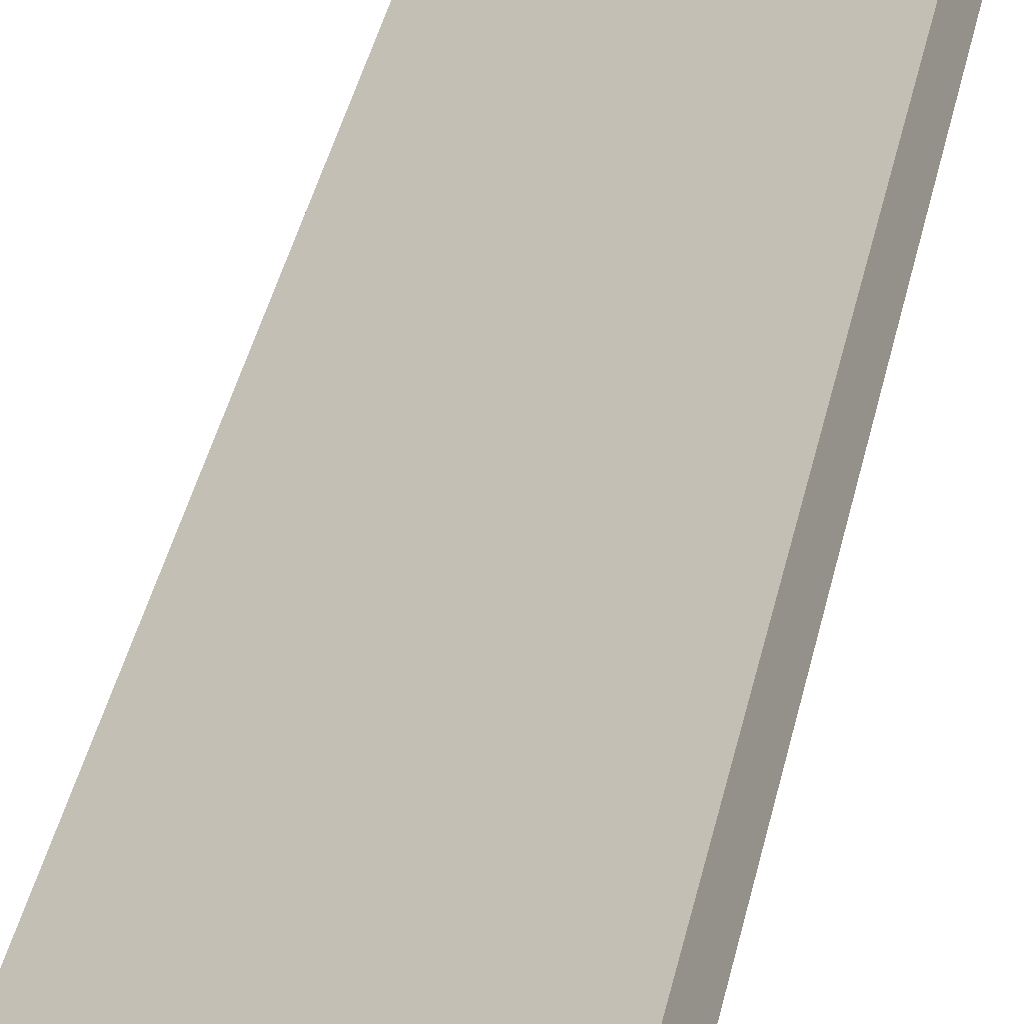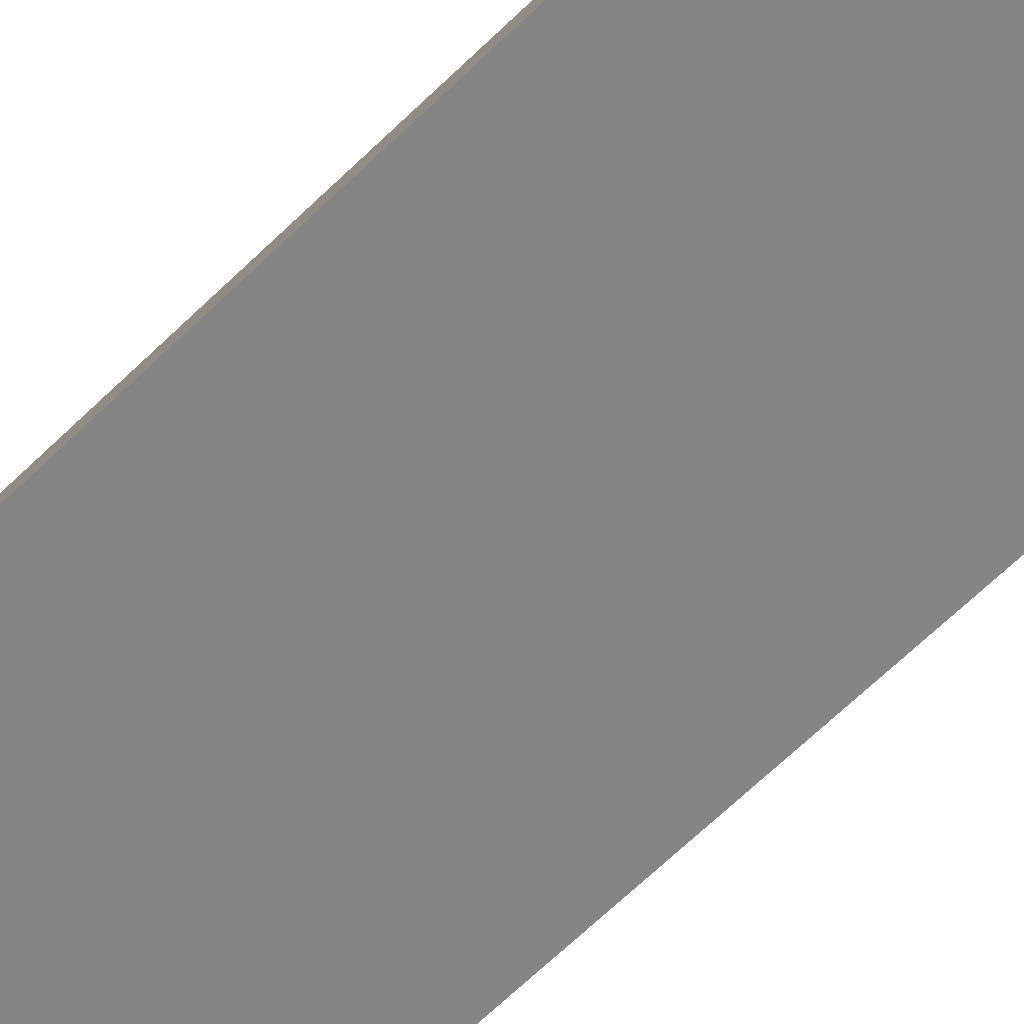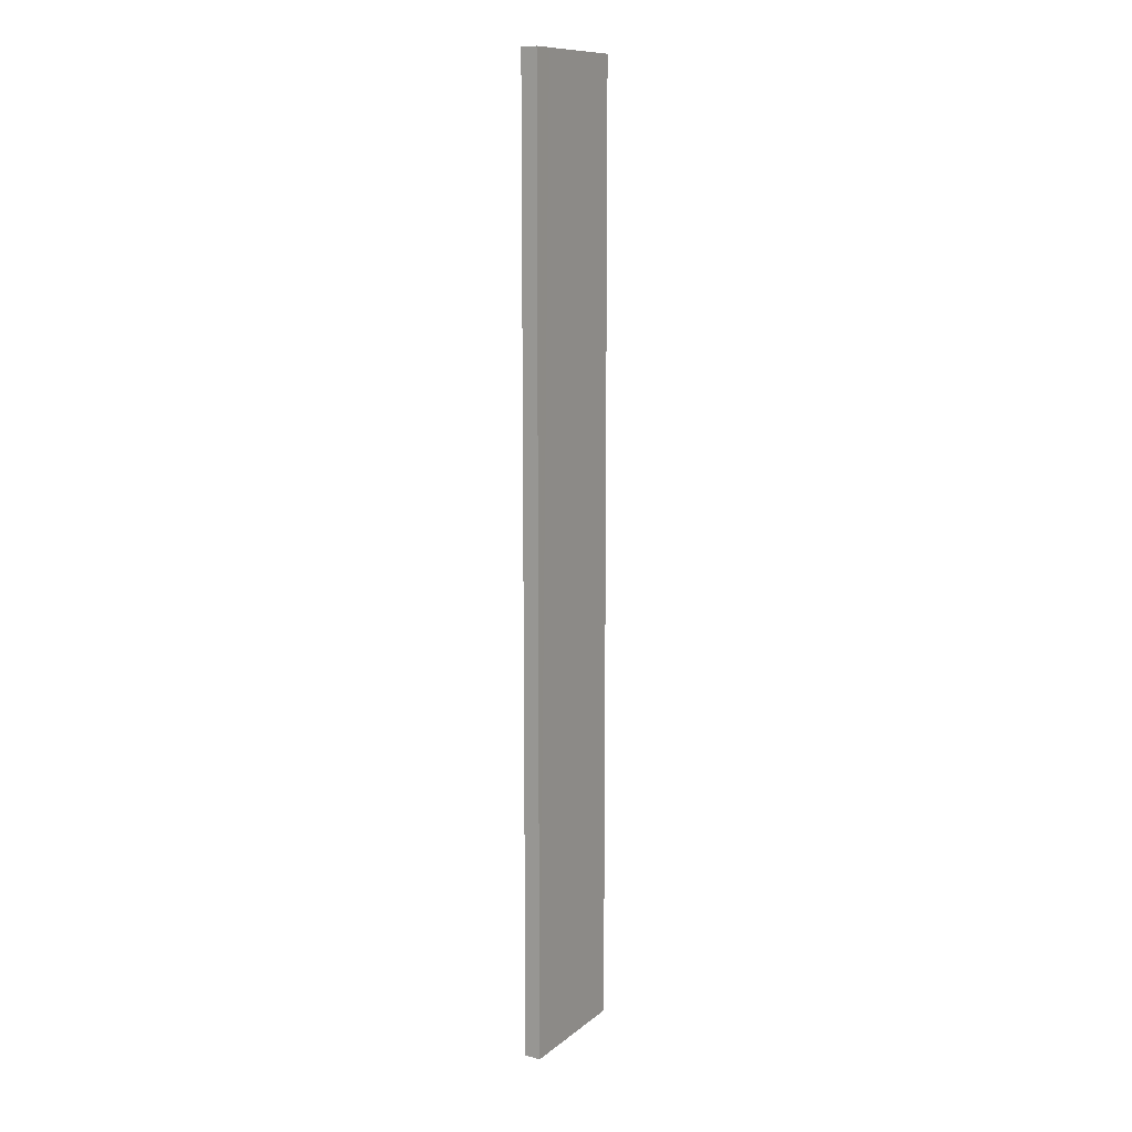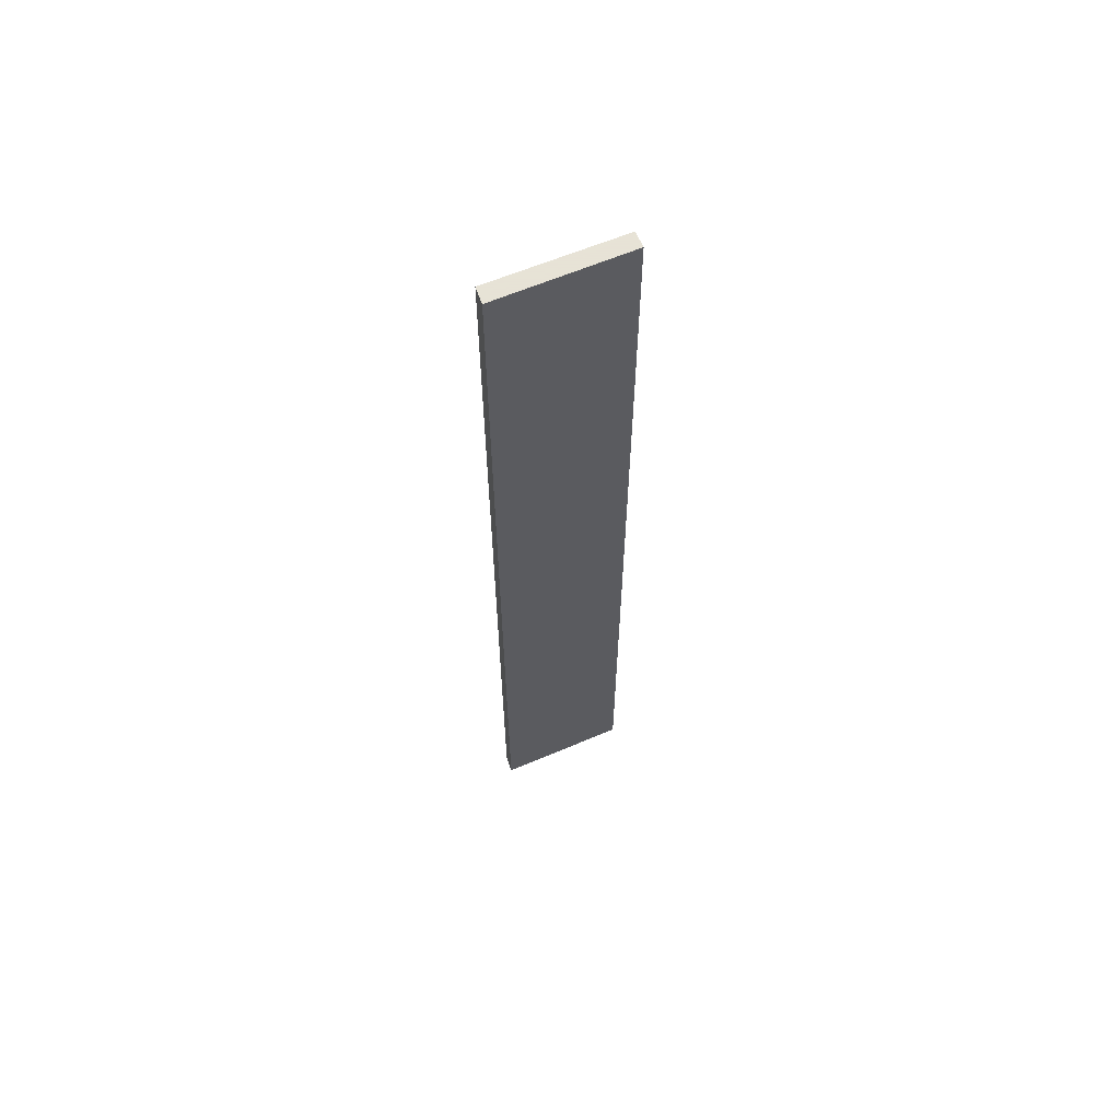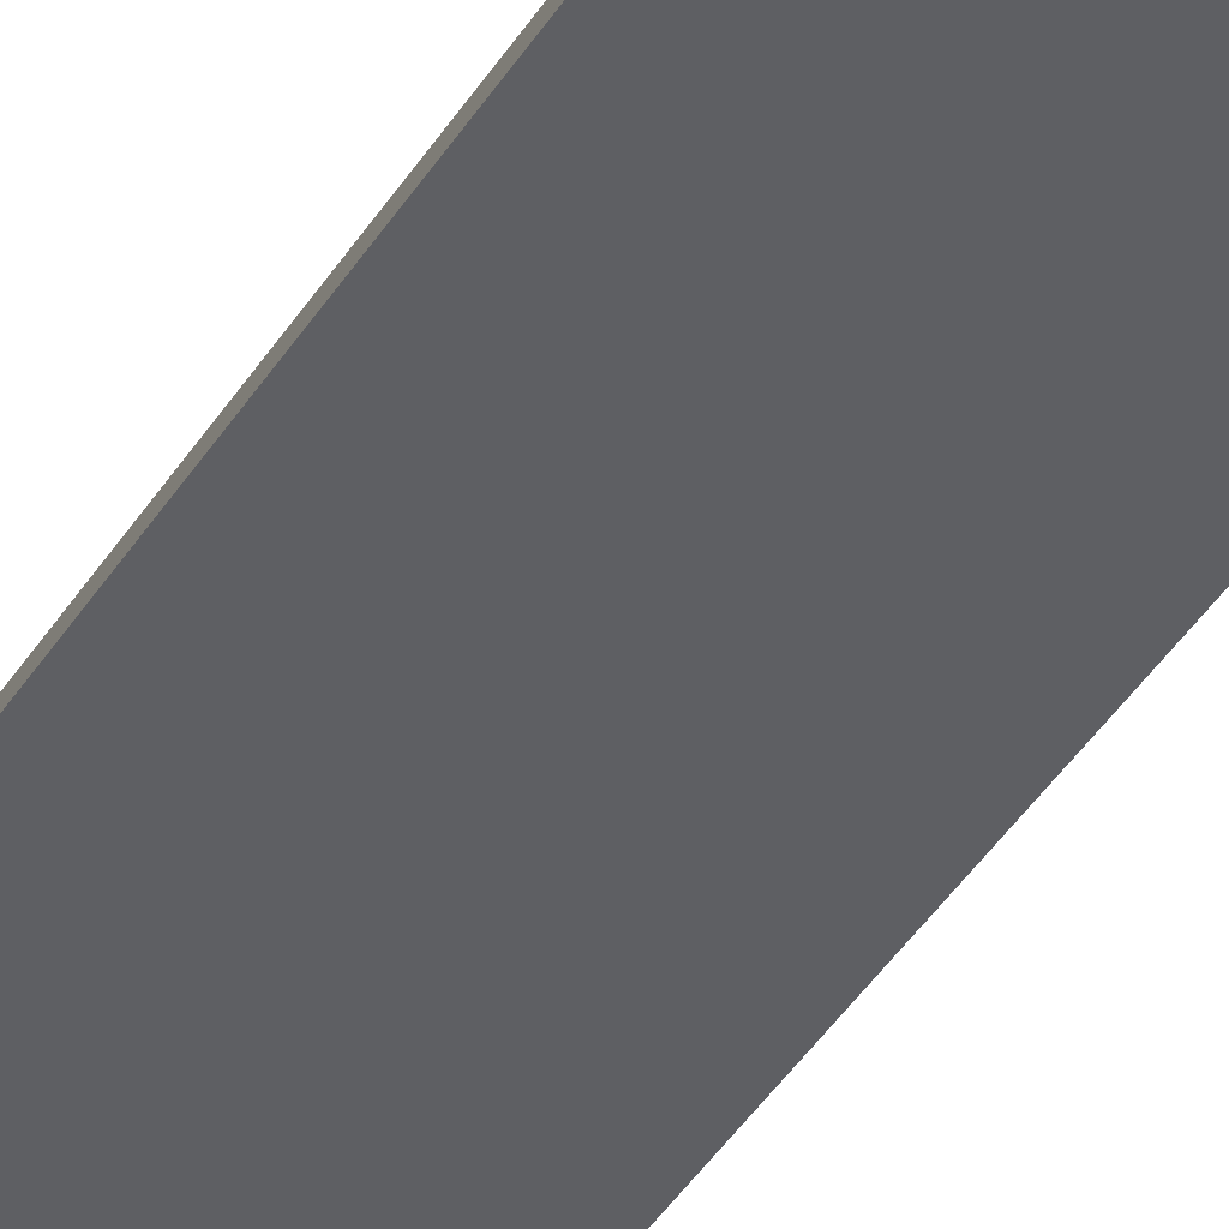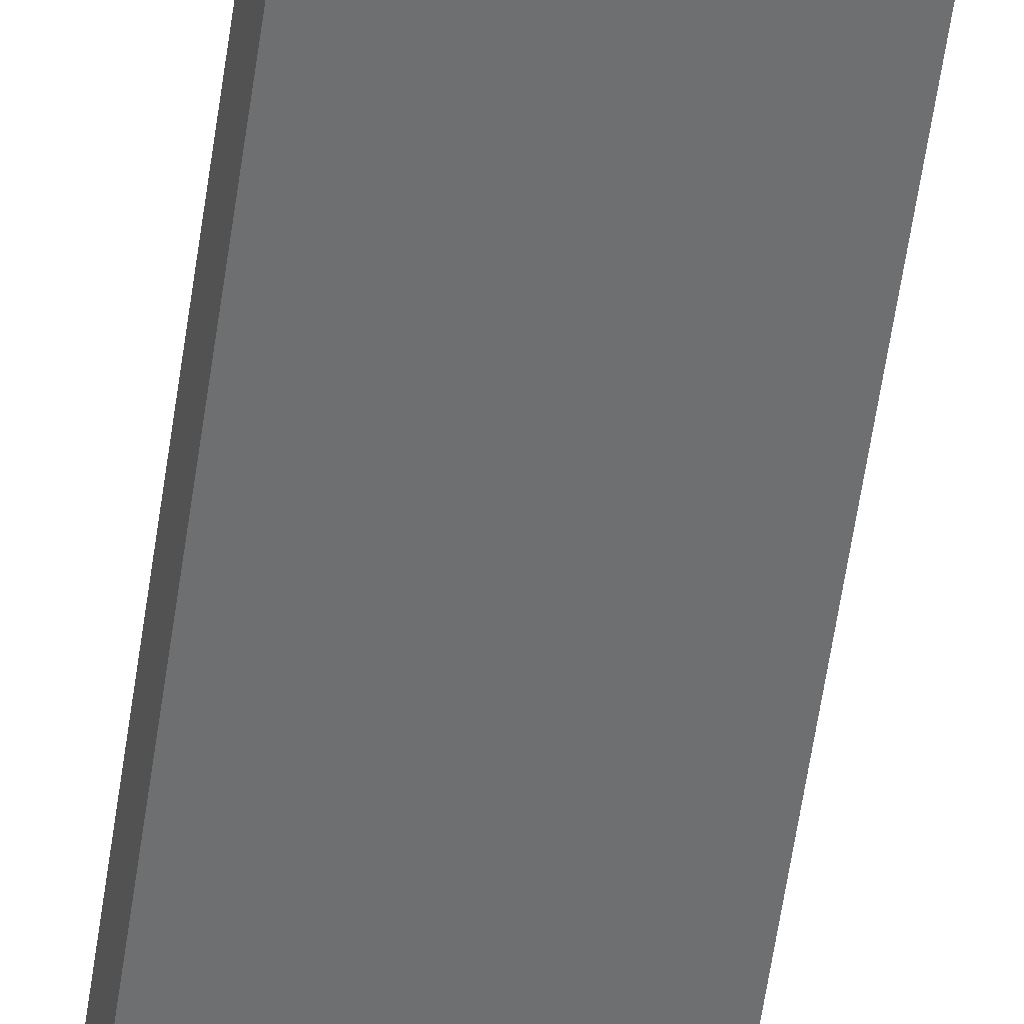
<metadata>
{"format":"obj","ext":"obj","renderer":"f3d","projection":"perspective","resolution":1024,"background":"white","views":[{"elev":24.0,"azim":-172.3,"up":"+Z"},{"elev":-51.6,"azim":-41.3,"up":"+Z"},{"elev":11.3,"azim":139.2,"up":"+Y"},{"elev":62.8,"azim":176.4,"up":"+Y"},{"elev":-39.0,"azim":-28.0,"up":"+Z"},{"elev":-56.6,"azim":172.0,"up":"+Z"}]}
</metadata>
<code>
v  1.902 14.73 -0.68
v  1.66 14.73 -0.323
v  1.971 14.73 -0.432
v  1.581 14.73 -0.565
v  0.083 14.73 0.23
v  0 14.73 9.021e-16
v  1.902 4.164e-17 -0.68
v  0 0 0
v  1.581 3.46e-17 -0.565
v  0.083 -1.408e-17 0.23
v  1.971 2.645e-17 -0.432
v  1.66 1.978e-17 -0.323
g defaultobject
f 1 2 3
f 2 1 4
f 2 4 5
f 5 4 6
f 7 4 1
f 4 7 6
f 6 7 8
f 8 7 9
f 8 5 6
f 5 8 10
f 10 2 5
f 2 10 3
f 3 10 11
f 11 10 12
f 11 1 3
f 1 11 7
f 9 10 8
f 10 9 12
f 12 9 7
f 12 7 11

</code>
